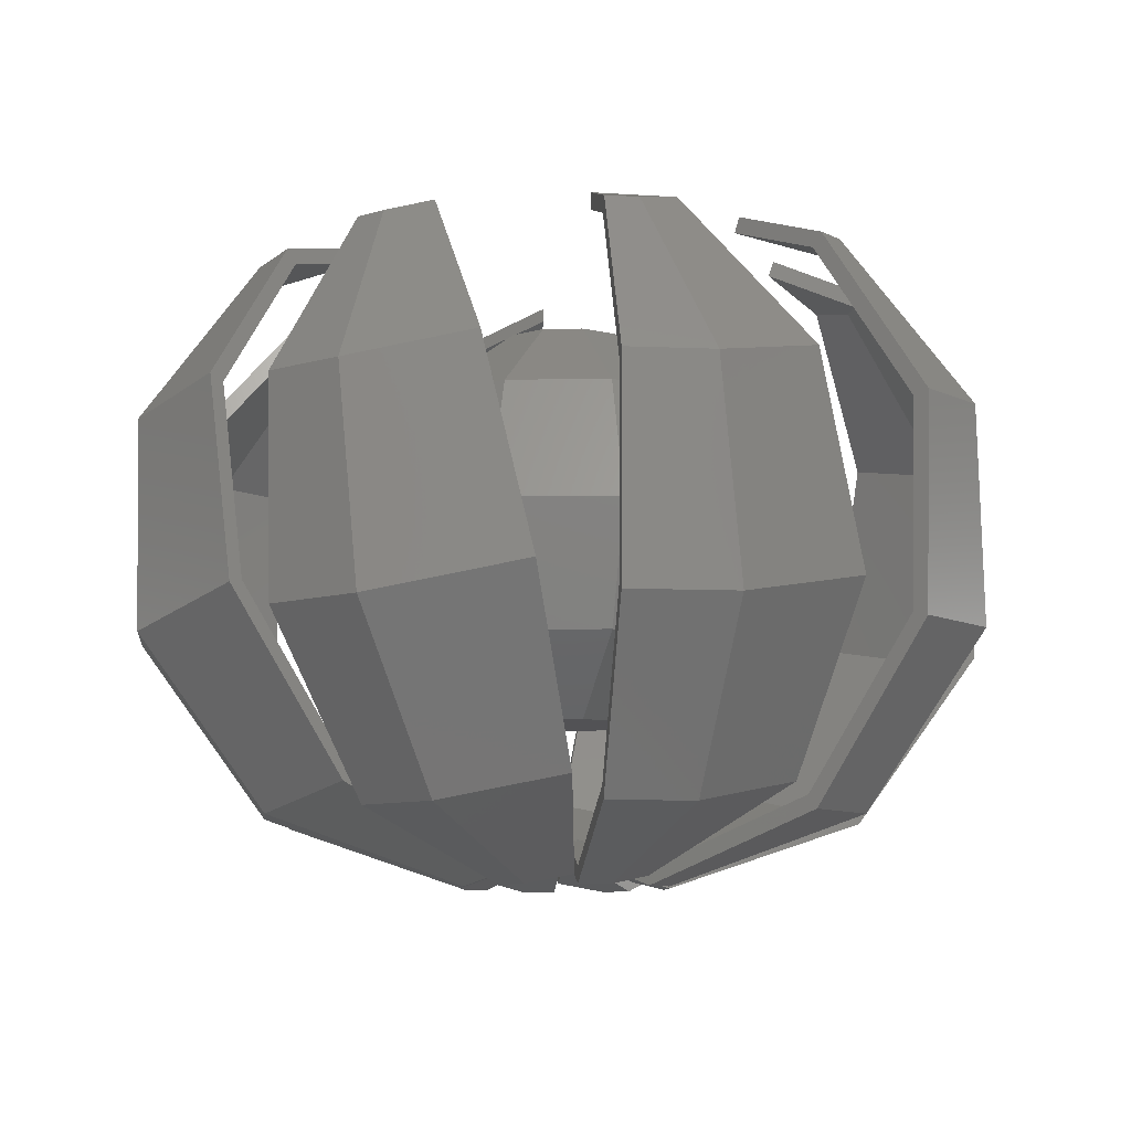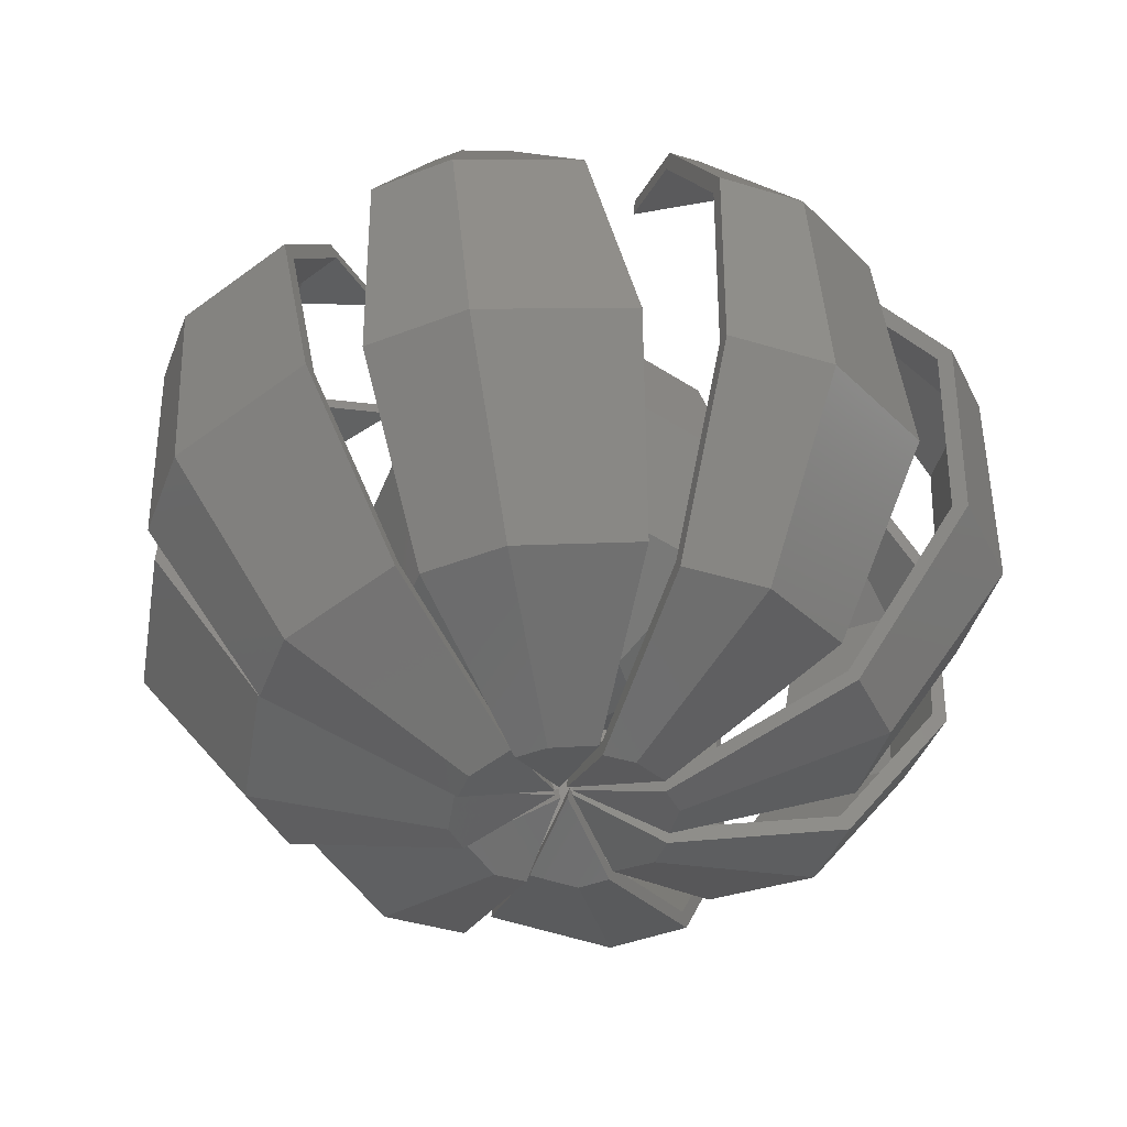
<metadata>
{"format":"stl","ext":"stl","renderer":"f3d","projection":"perspective","resolution":1024,"background":"white","views":[{"elev":-9.3,"azim":-63.5,"up":"+Z"},{"elev":-42.4,"azim":-32.0,"up":"+Z"}]}
</metadata>
<code>
# stl→obj: 386 verts, 736 faces
v -4.488 -4.041 10
v -6.006 -0.6313 10
v -3.631 -3.269 6.45
v -4.859 -0.5107 6.45
v -5.23 3.02 10
v -4.231 2.443 13.55
v -4.859 -0.5107 13.55
v -1.256 -5.908 10
v -1.016 -4.779 6.45
v -3.631 -3.269 13.55
v -0.388 -1.826 4.256
v -1.387 -1.249 4.256
v -1.856 -0.1951 4.256
v -4.231 2.443 6.45
v -2.457 5.517 10
v -1.987 4.464 13.55
v -0.7591 1.705 15.74
v -1.616 0.9332 15.74
v -1.856 -0.1951 15.74
v 2.457 -5.517 10
v 1.987 -4.464 6.45
v -1.016 -4.779 13.55
v 1.987 -4.464 13.55
v 0.7591 -1.705 4.256
v -1.387 -1.249 15.74
v -1.616 0.9332 4.256
v -0.7591 1.705 4.256
v 0.388 1.826 4.256
v 1.387 1.249 4.256
v 1.856 0.1951 4.256
v 1.616 -0.9332 4.256
v -1.987 4.464 6.45
v 1.256 5.908 10
v 1.016 4.779 6.45
v 1.016 4.779 13.55
v 0.388 1.826 15.74
v 0.7591 -1.705 15.74
v -0.388 -1.826 15.74
v 1.616 -0.9332 15.74
v 1.856 0.1951 15.74
v 1.387 1.249 15.74
v 5.23 -3.02 10
v 4.231 -2.443 6.45
v 4.231 -2.443 13.55
v 4.859 0.5107 6.45
v 3.631 3.269 6.45
v 4.488 4.041 10
v 3.631 3.269 13.55
v 4.859 0.5107 13.55
v 6.006 0.6313 10
v -4.144 8.364 3.26
v -4.631 10.96 7.287
v -0.462 12.69 6.42
v -4.211 11.07 9.075
v 0.1496 12.73 12.57
v -3.902 8.107 3.57
v -3.773 7.42 2.504
v -1.476 2.668 0.2727
v -1.59 2.638 -0.2114
v 0.05344 0.2514 0.4636
v -1.743 3.221 0.5322
v -1.871 3.22 0.06172
v -4.008 7.64 2.137
v -4.365 10.57 7.396
v -3.966 10.68 9.094
v -3.028 10.92 13.08
v -1.72 9.698 15.12
v -0.2711 8.338 17.39
v 1.29 6.071 18.03
v 1.322 6.22 18.48
v -0.3216 8.607 17.8
v -1.847 10.04 15.42
v -3.223 11.33 13.27
v 0.08515 0.4006 0.914
v -0.6345 9.039 1.436
v 1.811 8.52 1.436
v 2.561 12.05 6.42
v 2.595 12.21 12.57
v 0.9668 9.142 17.54
v 1.901 8.943 17.54
v 1.755 8.255 1.838
v 2.467 11.61 6.573
v 2.5 11.76 12.42
v 1.84 8.658 17.13
v 0.6322 2.974 -0.4793
v 0.635 2.987 0.01826
v 0.9529 8.846 17.13
v 0.1766 12.25 12.42
v -0.4045 12.22 6.573
v -0.5684 8.749 1.838
v -0.2524 3.176 0.01826
v -0.3019 3.173 -0.4793
v -8.844 2.984 3.26
v -11.02 4.475 7.287
v -9.299 8.646 6.42
v -10.81 4.85 9.075
v -8.894 9.106 12.57
v -8.492 2.973 3.57
v -10.56 4.39 7.396
v -7.914 2.579 2.504
v -8.236 2.568 2.137
v -3.6 0.9535 0.06172
v -3.51 1.045 0.5322
v -2.99 0.7409 -0.2114
v -0.14 0.2156 0.4636
v -2.931 0.8426 0.2727
v -10.35 4.746 9.094
v -9.866 5.584 13.08
v -10.29 5.731 13.27
v -8.074 5.641 15.12
v -6.088 5.704 17.39
v -6.313 5.859 17.8
v -3.38 5.205 18.03
v -3.463 5.333 18.48
v -8.404 5.792 15.42
v -0.2231 0.3435 0.914
v -6.84 5.943 1.436
v -6.708 10.33 6.42
v -4.744 7.305 1.436
v -6.798 10.47 12.57
v -5.78 7.148 17.54
v -4.98 7.668 17.54
v -6.548 10.08 12.42
v -4.821 7.423 17.13
v -6.462 9.951 6.573
v -4.597 7.078 1.838
v -1.656 2.55 -0.4793
v -1.663 2.561 0.01826
v -5.581 6.929 17.13
v -8.54 8.79 12.42
v -8.925 8.352 6.573
v -6.589 5.785 1.838
v -2.424 2.067 0.01826
v -2.457 2.03 -0.4793
v -11.33 -3.223 13.27
v -12.73 0.1496 12.57
v -11.07 -4.211 9.075
v -12.69 -0.462 6.42
v -10.96 -4.631 7.287
v -12.21 2.595 12.57
v -12.05 2.561 6.42
v -9.142 0.9668 17.54
v -8.943 1.901 17.54
v -10.04 -1.847 15.42
v -8.107 -3.902 3.57
v -8.364 -4.144 3.26
v -7.64 -4.008 2.137
v -10.57 -4.365 7.396
v -10.68 -3.966 9.094
v -10.92 -3.028 13.08
v -3.221 -1.743 0.5322
v -3.22 -1.871 0.06172
v -2.638 -1.59 -0.2114
v -0.2514 0.05344 0.4636
v -2.668 -1.476 0.2727
v -7.42 -3.773 2.504
v -9.698 -1.72 15.12
v -8.338 -0.2711 17.39
v -8.607 -0.3216 17.8
v -6.071 1.29 18.03
v -6.22 1.322 18.48
v -0.4006 0.08515 0.914
v -9.039 -0.6345 1.436
v -8.52 1.811 1.436
v -8.658 1.84 17.13
v -11.76 2.5 12.42
v -2.987 0.635 0.01826
v -2.974 0.6322 -0.4793
v -8.255 1.755 1.838
v -11.61 2.467 6.573
v -8.846 0.9529 17.13
v -12.25 0.1766 12.42
v -12.22 -0.4045 6.573
v -8.749 -0.5684 1.838
v -3.176 -0.2524 0.01826
v -3.173 -0.3019 -0.4793
v -10.47 -6.798 12.57
v -10.33 -6.708 6.42
v -9.106 -8.894 12.57
v -8.646 -9.299 6.42
v -5.333 -3.463 18.48
v -5.205 -3.38 18.03
v -7.668 -4.98 17.54
v -7.423 -4.821 17.13
v -10.08 -6.548 12.42
v -2.561 -1.663 0.01826
v -0.3435 -0.2231 0.914
v -0.2156 -0.14 0.4636
v -2.55 -1.656 -0.4793
v -7.078 -4.597 1.838
v -7.305 -4.744 1.436
v -9.951 -6.462 6.573
v -7.148 -5.78 17.54
v -5.731 -10.29 13.27
v -4.85 -10.81 9.075
v -4.475 -11.02 7.287
v -5.792 -8.404 15.42
v -2.984 -8.844 3.26
v -5.943 -6.84 1.436
v -2.568 -8.236 2.137
v -5.859 -6.313 17.8
v -2.03 -2.457 -0.4793
v -0.7409 -2.99 -0.2114
v -5.584 -9.866 13.08
v -4.746 -10.35 9.094
v -2.973 -8.492 3.57
v -4.39 -10.56 7.396
v -2.579 -7.914 2.504
v -1.045 -3.51 0.5322
v -0.9535 -3.6 0.06172
v -0.8426 -2.931 0.2727
v -5.704 -6.088 17.39
v -5.641 -8.074 15.12
v -2.067 -2.424 0.01826
v -5.785 -6.589 1.838
v -8.352 -8.925 6.573
v -8.79 -8.54 12.42
v -6.929 -5.581 17.13
v -0.1496 -12.73 12.57
v -2.595 -12.21 12.57
v -2.561 -12.05 6.42
v 0.462 -12.69 6.42
v -1.322 -6.22 18.48
v -1.29 -6.071 18.03
v -1.901 -8.943 17.54
v -1.84 -8.658 17.13
v -2.5 -11.76 12.42
v -0.635 -2.987 0.01826
v -0.08515 -0.4006 0.914
v -0.05344 -0.2514 0.4636
v -0.6322 -2.974 -0.4793
v -1.755 -8.255 1.838
v -1.811 -8.52 1.436
v -2.467 -11.61 6.573
v -0.9668 -9.142 17.54
v 3.223 -11.33 13.27
v 4.211 -11.07 9.075
v 4.631 -10.96 7.287
v 1.847 -10.04 15.42
v 4.144 -8.364 3.26
v 0.6345 -9.039 1.436
v 4.008 -7.64 2.137
v 0.3216 -8.607 17.8
v 0.3019 -3.173 -0.4793
v 1.59 -2.638 -0.2114
v 3.028 -10.92 13.08
v 4.365 -10.57 7.396
v 3.966 -10.68 9.094
v 3.902 -8.107 3.57
v 3.773 -7.42 2.504
v 1.743 -3.221 0.5322
v 1.871 -3.22 0.06172
v 1.476 -2.668 0.2727
v 1.72 -9.698 15.12
v 0.2711 -8.338 17.39
v 0.2524 -3.176 0.01826
v 0.5684 -8.749 1.838
v 0.4045 -12.22 6.573
v -0.1766 -12.25 12.42
v -0.9529 -8.846 17.13
v 1.663 -2.561 0.01826
v 1.656 -2.55 -0.4793
v 4.597 -7.078 1.838
v 6.462 -9.951 6.573
v 6.708 -10.33 6.42
v 6.798 -10.47 12.57
v 6.548 -10.08 12.42
v 4.98 -7.668 17.54
v 4.821 -7.423 17.13
v 3.463 -5.333 18.48
v 4.744 -7.305 1.436
v 0.2231 -0.3435 0.914
v 0.14 -0.2156 0.4636
v 3.38 -5.205 18.03
v 2.99 -0.7409 -0.2114
v 2.457 -2.03 -0.4793
v 2.931 -0.8426 0.2727
v 3.51 -1.045 0.5322
v 8.236 -2.568 2.137
v 8.844 -2.984 3.26
v 7.914 -2.579 2.504
v 11.02 -4.475 7.287
v 8.492 -2.973 3.57
v 10.81 -4.85 9.075
v 10.56 -4.39 7.396
v 10.29 -5.731 13.27
v 10.35 -4.746 9.094
v 9.866 -5.584 13.08
v 8.404 -5.792 15.42
v 6.313 -5.859 17.8
v 8.074 -5.641 15.12
v 6.088 -5.704 17.39
v 3.6 -0.9535 0.06172
v 6.84 -5.943 1.436
v 2.424 -2.067 0.01826
v 6.589 -5.785 1.838
v 8.925 -8.352 6.573
v 8.54 -8.79 12.42
v 5.581 -6.929 17.13
v 5.78 -7.148 17.54
v 8.894 -9.106 12.57
v 9.299 -8.646 6.42
v 8.255 -1.755 1.838
v 8.52 -1.811 1.436
v 12.05 -2.561 6.42
v 11.61 -2.467 6.573
v 11.76 -2.5 12.42
v 12.21 -2.595 12.57
v 8.658 -1.84 17.13
v 8.943 -1.901 17.54
v 6.22 -1.322 18.48
v 2.974 -0.6322 -0.4793
v 0.4006 -0.08515 0.914
v 2.987 -0.635 0.01826
v 0.2514 -0.05344 0.4636
v 6.071 -1.29 18.03
v 2.638 1.59 -0.2114
v 3.173 0.3019 -0.4793
v 2.668 1.476 0.2727
v 3.221 1.743 0.5322
v 7.64 4.008 2.137
v 8.364 4.144 3.26
v 7.42 3.773 2.504
v 10.96 4.631 7.287
v 8.107 3.902 3.57
v 11.07 4.211 9.075
v 10.57 4.365 7.396
v 11.33 3.223 13.27
v 10.68 3.966 9.094
v 10.92 3.028 13.08
v 10.04 1.847 15.42
v 8.607 0.3216 17.8
v 9.698 1.72 15.12
v 8.338 0.2711 17.39
v 3.22 1.871 0.06172
v 9.039 0.6345 1.436
v 3.176 0.2524 0.01826
v 8.749 0.5684 1.838
v 12.22 0.4045 6.573
v 12.25 -0.1766 12.42
v 8.846 -0.9529 17.13
v 9.142 -0.9668 17.54
v 12.73 -0.1496 12.57
v 12.69 0.462 6.42
v 7.078 4.597 1.838
v 7.305 4.744 1.436
v 10.33 6.708 6.42
v 9.951 6.462 6.573
v 10.08 6.548 12.42
v 10.47 6.798 12.57
v 7.423 4.821 17.13
v 7.668 4.98 17.54
v 5.333 3.463 18.48
v 2.55 1.656 -0.4793
v 0.3435 0.2231 0.914
v 2.561 1.663 0.01826
v 0.2156 0.14 0.4636
v 5.205 3.38 18.03
v 0.7409 2.99 -0.2114
v 2.03 2.457 -0.4793
v 0.8426 2.931 0.2727
v 1.045 3.51 0.5322
v 2.568 8.236 2.137
v 2.984 8.844 3.26
v 2.579 7.914 2.504
v 4.475 11.02 7.287
v 2.973 8.492 3.57
v 4.85 10.81 9.075
v 4.39 10.56 7.396
v 5.731 10.29 13.27
v 4.746 10.35 9.094
v 5.584 9.866 13.08
v 5.792 8.404 15.42
v 5.859 6.313 17.8
v 5.641 8.074 15.12
v 5.704 6.088 17.39
v 0.9535 3.6 0.06172
v 5.943 6.84 1.436
v 2.067 2.424 0.01826
v 5.785 6.589 1.838
v 8.352 8.925 6.573
v 8.79 8.54 12.42
v 6.929 5.581 17.13
v 7.148 5.78 17.54
v 9.106 8.894 12.57
v 8.646 9.299 6.42
f 1 2 3
f 3 2 4
f 4 2 5
f 5 2 6
f 6 2 7
f 7 2 1
f 8 1 9
f 9 1 3
f 10 7 1
f 10 1 8
f 9 3 11
f 11 3 12
f 3 4 12
f 12 4 13
f 13 4 14
f 4 5 14
f 14 5 15
f 15 5 16
f 16 5 6
f 16 6 17
f 17 6 18
f 6 7 18
f 18 7 19
f 19 7 10
f 20 8 9
f 21 20 9
f 22 10 8
f 22 8 20
f 23 22 20
f 9 11 21
f 21 11 24
f 19 10 25
f 25 10 22
f 13 26 12
f 12 26 27
f 12 27 28
f 12 28 29
f 12 29 30
f 12 30 31
f 12 31 24
f 12 24 11
f 13 14 26
f 26 14 32
f 32 14 15
f 15 33 32
f 32 33 34
f 15 16 33
f 33 16 35
f 35 16 17
f 36 35 17
f 18 19 25
f 37 18 38
f 38 18 25
f 39 18 37
f 40 18 39
f 41 18 40
f 36 18 41
f 17 18 36
f 42 20 43
f 20 21 43
f 42 23 20
f 21 31 43
f 21 24 31
f 38 25 22
f 38 22 23
f 37 38 23
f 44 23 42
f 44 37 23
f 43 31 30
f 43 30 45
f 30 29 45
f 45 29 46
f 29 28 46
f 46 28 34
f 32 34 27
f 27 34 28
f 26 32 27
f 46 34 47
f 47 34 33
f 47 33 48
f 33 35 48
f 48 35 41
f 35 36 41
f 48 41 40
f 40 39 49
f 48 40 49
f 49 39 44
f 39 37 44
f 42 45 50
f 42 43 45
f 50 44 42
f 49 44 50
f 45 46 50
f 50 46 47
f 50 47 49
f 47 48 49
f 51 52 53
f 52 54 53
f 53 54 55
f 56 51 57
f 58 59 60
f 57 59 61
f 61 59 58
f 57 62 59
f 63 62 57
f 63 57 51
f 51 56 64
f 64 65 66
f 66 67 68
f 68 69 70
f 68 70 71
f 68 71 66
f 66 71 72
f 66 72 73
f 66 73 64
f 64 73 54
f 64 54 52
f 64 52 51
f 58 60 74
f 51 53 63
f 63 53 75
f 75 53 76
f 76 53 77
f 53 55 77
f 77 55 78
f 55 54 73
f 55 79 78
f 78 79 80
f 73 72 55
f 55 72 79
f 79 72 71
f 79 71 70
f 80 79 70
f 81 76 77
f 82 81 77
f 83 82 78
f 84 83 80
f 70 84 80
f 80 83 78
f 78 82 77
f 85 76 81
f 74 85 86
f 60 85 74
f 69 84 70
f 81 86 85
f 84 69 87
f 87 69 68
f 87 68 67
f 88 87 67
f 66 88 67
f 88 66 65
f 89 88 65
f 64 89 65
f 56 89 64
f 57 90 89
f 56 57 89
f 61 90 57
f 58 91 90
f 61 58 90
f 74 86 91
f 58 74 91
f 59 92 60
f 60 92 85
f 62 75 59
f 59 75 92
f 62 63 75
f 75 76 92
f 92 76 85
f 91 86 81
f 90 91 81
f 81 82 89
f 90 81 89
f 82 83 88
f 89 82 88
f 83 84 87
f 88 83 87
f 93 94 95
f 94 96 95
f 95 96 97
f 98 99 93
f 100 101 102
f 103 102 104
f 104 105 106
f 104 106 103
f 93 101 100
f 99 94 93
f 107 108 99
f 108 109 99
f 110 111 108
f 111 112 108
f 113 114 111
f 114 112 111
f 112 115 108
f 115 109 108
f 109 96 99
f 96 94 99
f 116 106 105
f 103 100 102
f 100 98 93
f 95 117 93
f 93 117 101
f 95 118 117
f 117 118 119
f 95 97 118
f 118 97 120
f 97 96 109
f 97 121 120
f 120 121 122
f 109 115 97
f 97 115 121
f 121 115 112
f 121 112 114
f 122 121 114
f 122 114 113
f 123 122 124
f 124 122 113
f 120 122 123
f 118 123 125
f 119 125 126
f 127 126 128
f 105 128 116
f 127 128 105
f 119 126 127
f 118 125 119
f 120 123 118
f 124 113 129
f 129 113 111
f 129 111 110
f 130 129 110
f 108 130 110
f 130 108 107
f 131 130 107
f 99 131 107
f 98 131 99
f 98 100 132
f 131 98 132
f 103 132 100
f 103 106 133
f 132 103 133
f 116 128 133
f 106 116 133
f 104 134 105
f 105 134 127
f 117 134 102
f 102 134 104
f 102 101 117
f 117 119 134
f 134 119 127
f 133 128 126
f 132 133 126
f 132 126 125
f 131 132 125
f 125 123 130
f 131 125 130
f 123 124 129
f 130 123 129
f 135 136 137
f 136 138 137
f 137 138 139
f 136 140 138
f 138 140 141
f 136 142 140
f 140 142 143
f 136 135 142
f 142 135 144
f 145 146 147
f 148 139 146
f 149 150 137
f 151 152 153
f 153 154 155
f 145 148 146
f 153 155 151
f 147 152 156
f 147 156 145
f 137 139 148
f 150 135 137
f 157 158 150
f 158 159 150
f 160 161 158
f 161 159 158
f 159 144 150
f 144 135 150
f 162 155 154
f 151 156 152
f 148 149 137
f 139 138 146
f 138 163 146
f 146 163 147
f 138 141 163
f 163 141 164
f 161 160 143
f 143 160 165
f 143 165 166
f 167 162 154
f 167 154 168
f 167 168 169
f 169 168 164
f 169 164 170
f 170 164 141
f 170 141 166
f 166 141 140
f 166 140 143
f 143 142 159
f 161 143 159
f 142 144 159
f 160 158 165
f 165 158 171
f 171 158 157
f 171 157 150
f 172 171 150
f 150 149 172
f 149 148 173
f 172 149 173
f 148 145 173
f 145 156 174
f 173 145 174
f 156 151 174
f 151 155 175
f 174 151 175
f 155 162 167
f 175 155 167
f 176 168 153
f 153 168 154
f 163 176 152
f 152 176 153
f 147 163 152
f 163 164 176
f 176 164 168
f 175 167 169
f 174 175 169
f 174 169 170
f 173 174 170
f 173 170 166
f 172 173 166
f 166 165 171
f 172 166 171
f 177 178 179
f 179 178 180
f 181 182 183
f 183 182 184
f 183 184 185
f 186 187 188
f 186 188 189
f 186 189 190
f 190 189 191
f 190 191 192
f 192 191 178
f 192 178 185
f 185 178 177
f 185 177 183
f 177 179 183
f 183 179 193
f 194 179 195
f 195 179 180
f 196 195 180
f 193 179 194
f 197 193 194
f 196 180 198
f 198 180 199
f 200 198 199
f 178 191 180
f 180 191 199
f 181 183 193
f 201 181 193
f 191 189 199
f 199 189 202
f 189 188 202
f 202 188 203
f 204 194 195
f 205 195 196
f 206 207 198
f 208 206 200
f 209 208 210
f 211 209 203
f 188 211 203
f 203 209 210
f 210 208 200
f 200 206 198
f 198 207 196
f 207 205 196
f 197 194 204
f 212 197 213
f 201 197 212
f 181 212 182
f 201 212 181
f 187 211 188
f 205 204 195
f 204 213 197
f 214 211 187
f 186 214 187
f 215 214 186
f 190 215 186
f 216 215 190
f 192 216 190
f 217 216 192
f 185 217 192
f 184 218 217
f 185 184 217
f 212 218 182
f 182 218 184
f 201 193 197
f 200 199 210
f 199 202 210
f 210 202 203
f 212 213 218
f 213 204 218
f 218 204 217
f 204 205 217
f 207 216 205
f 205 216 217
f 207 206 216
f 208 215 206
f 206 215 216
f 208 209 215
f 209 211 214
f 215 209 214
f 219 220 221
f 222 219 221
f 223 224 225
f 225 224 226
f 225 226 227
f 228 229 230
f 228 230 231
f 228 231 232
f 232 231 233
f 232 233 234
f 234 233 221
f 234 221 227
f 227 221 220
f 227 220 225
f 225 220 219
f 235 225 219
f 236 219 237
f 237 219 222
f 238 237 222
f 239 235 219
f 236 239 219
f 238 222 240
f 240 222 241
f 242 240 241
f 222 221 233
f 241 222 233
f 223 225 235
f 243 223 235
f 233 231 241
f 241 231 244
f 231 230 244
f 244 230 245
f 243 239 236
f 246 243 236
f 247 248 238
f 249 247 240
f 250 249 242
f 251 250 252
f 253 251 245
f 230 253 245
f 245 251 252
f 252 250 242
f 242 249 240
f 240 247 238
f 238 248 237
f 237 246 236
f 254 243 246
f 224 243 255
f 223 243 224
f 229 253 230
f 248 246 237
f 254 255 243
f 256 253 229
f 228 256 229
f 257 256 228
f 232 257 228
f 257 232 258
f 258 232 234
f 258 234 259
f 259 234 227
f 260 259 226
f 226 259 227
f 255 260 224
f 224 260 226
f 243 235 239
f 242 241 252
f 244 245 241
f 241 245 252
f 255 254 260
f 246 259 254
f 254 259 260
f 246 248 259
f 247 258 248
f 248 258 259
f 247 249 258
f 250 257 249
f 249 257 258
f 250 251 257
f 257 251 253
f 256 257 253
f 261 262 263
f 264 265 266
f 267 266 268
f 269 268 270
f 267 268 269
f 264 266 267
f 263 265 264
f 271 265 263
f 271 263 262
f 262 261 272
f 262 272 273
f 269 270 274
f 273 275 262
f 262 275 276
f 277 278 279
f 280 281 282
f 281 283 282
f 284 285 286
f 285 287 288
f 289 288 290
f 288 291 292
f 270 292 274
f 290 292 270
f 288 292 290
f 286 288 289
f 285 288 286
f 282 285 284
f 283 285 282
f 278 281 279
f 281 280 279
f 277 279 293
f 277 293 272
f 293 275 272
f 275 273 272
f 262 276 271
f 271 276 294
f 261 295 277
f 272 261 277
f 263 296 295
f 261 263 295
f 297 296 264
f 264 296 263
f 298 297 267
f 267 297 264
f 298 267 299
f 299 267 269
f 299 269 292
f 292 269 274
f 290 270 268
f 300 290 268
f 300 268 266
f 301 300 266
f 266 265 302
f 301 266 302
f 265 271 294
f 302 265 294
f 276 275 294
f 294 275 293
f 294 293 279
f 302 294 279
f 280 302 279
f 302 280 282
f 284 301 302
f 282 284 302
f 286 301 284
f 289 300 301
f 286 289 301
f 290 300 289
f 292 291 299
f 288 298 291
f 291 298 299
f 288 287 298
f 285 297 287
f 287 297 298
f 297 285 283
f 283 281 297
f 297 281 296
f 296 281 278
f 296 278 277
f 295 296 277
f 303 304 305
f 306 303 305
f 307 306 308
f 309 307 310
f 311 309 310
f 310 307 308
f 308 306 305
f 312 304 303
f 313 312 314
f 315 312 313
f 316 309 311
f 303 314 312
f 315 317 312
f 312 317 318
f 319 320 321
f 322 323 324
f 323 325 324
f 326 327 328
f 327 329 330
f 331 330 332
f 330 333 334
f 311 334 316
f 332 334 311
f 330 334 332
f 328 330 331
f 327 330 328
f 324 327 326
f 325 327 324
f 320 323 321
f 323 322 321
f 319 321 335
f 319 335 313
f 335 317 313
f 317 315 313
f 312 318 304
f 304 318 336
f 314 337 319
f 313 314 319
f 303 338 337
f 314 303 337
f 339 338 306
f 306 338 303
f 340 339 307
f 307 339 306
f 340 307 341
f 341 307 309
f 341 309 334
f 334 309 316
f 332 311 310
f 342 332 310
f 342 310 308
f 343 342 308
f 308 305 344
f 343 308 344
f 305 304 336
f 344 305 336
f 317 335 318
f 318 335 336
f 336 335 321
f 336 321 322
f 344 336 322
f 344 322 324
f 344 324 326
f 343 344 326
f 343 326 328
f 331 342 343
f 328 331 343
f 331 332 342
f 333 341 334
f 330 340 333
f 333 340 341
f 340 330 329
f 340 329 339
f 339 329 327
f 339 327 325
f 339 325 338
f 338 325 323
f 338 323 320
f 337 338 320
f 319 337 320
f 345 346 347
f 348 345 347
f 349 348 350
f 351 349 352
f 353 351 352
f 352 349 350
f 350 348 347
f 354 346 345
f 355 354 356
f 357 354 355
f 358 351 353
f 345 356 354
f 357 359 354
f 354 359 360
f 361 362 363
f 364 365 366
f 365 367 366
f 368 369 370
f 369 371 372
f 373 372 374
f 372 375 376
f 353 376 358
f 374 376 353
f 372 376 374
f 370 372 373
f 369 372 370
f 366 369 368
f 367 369 366
f 362 365 363
f 365 364 363
f 361 363 377
f 361 377 355
f 377 359 355
f 359 357 355
f 360 378 354
f 354 378 346
f 356 379 361
f 355 356 361
f 356 345 380
f 379 356 380
f 348 381 345
f 345 381 380
f 349 382 348
f 348 382 381
f 349 351 382
f 382 351 383
f 383 351 376
f 376 351 358
f 374 353 352
f 384 374 352
f 385 384 352
f 350 385 352
f 347 386 385
f 350 347 385
f 346 378 386
f 347 346 386
f 359 377 360
f 360 377 378
f 378 377 363
f 363 364 378
f 378 364 386
f 386 364 366
f 366 368 386
f 386 368 385
f 385 368 370
f 370 373 385
f 385 373 384
f 384 373 374
f 383 376 375
f 382 383 375
f 372 382 375
f 382 372 371
f 381 382 371
f 369 381 371
f 381 369 367
f 380 381 367
f 365 380 367
f 380 365 362
f 379 380 362
f 361 379 362

</code>
